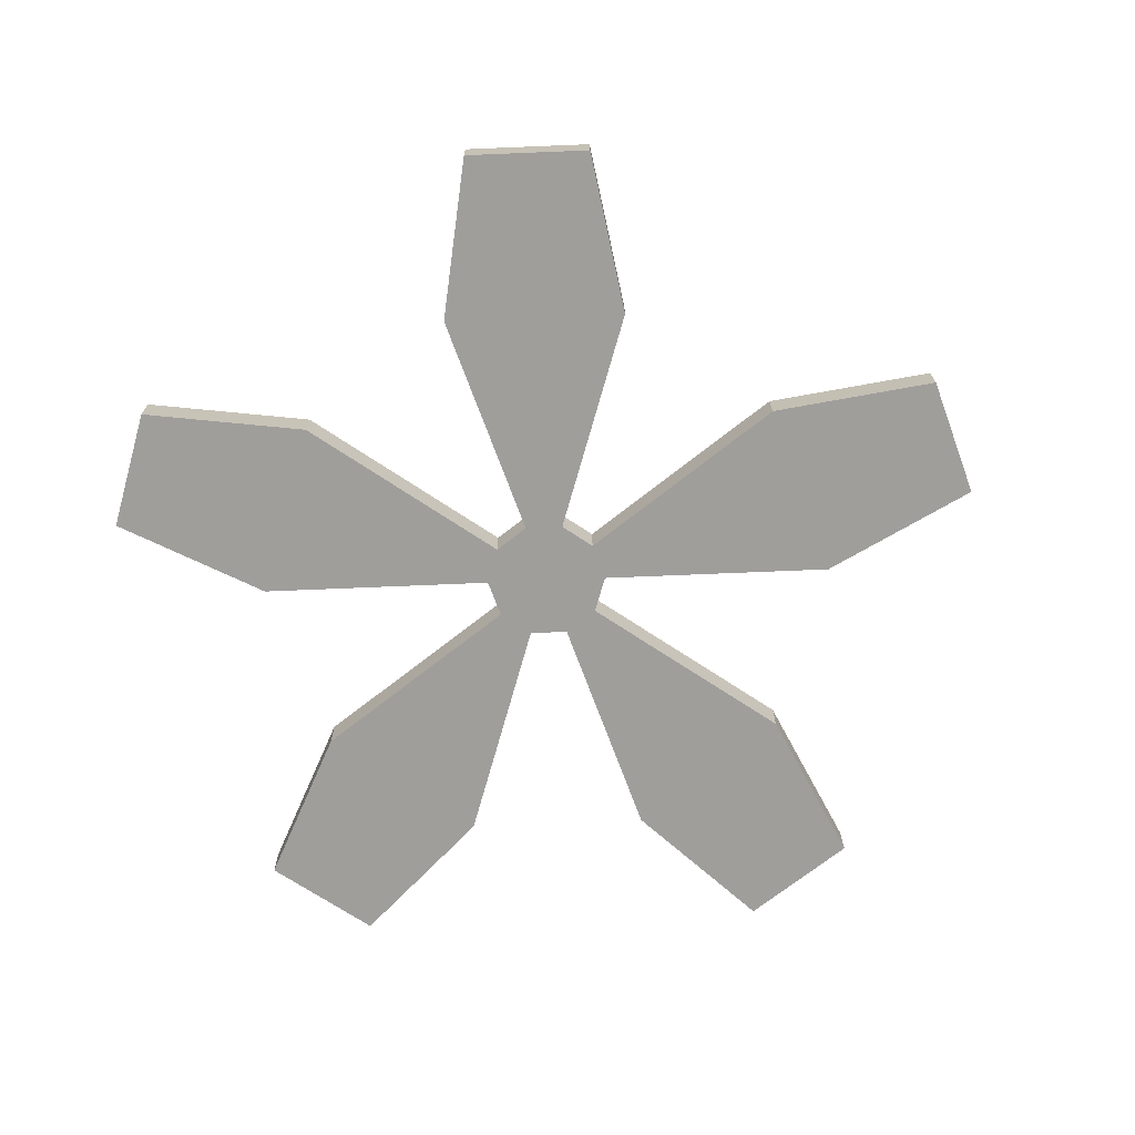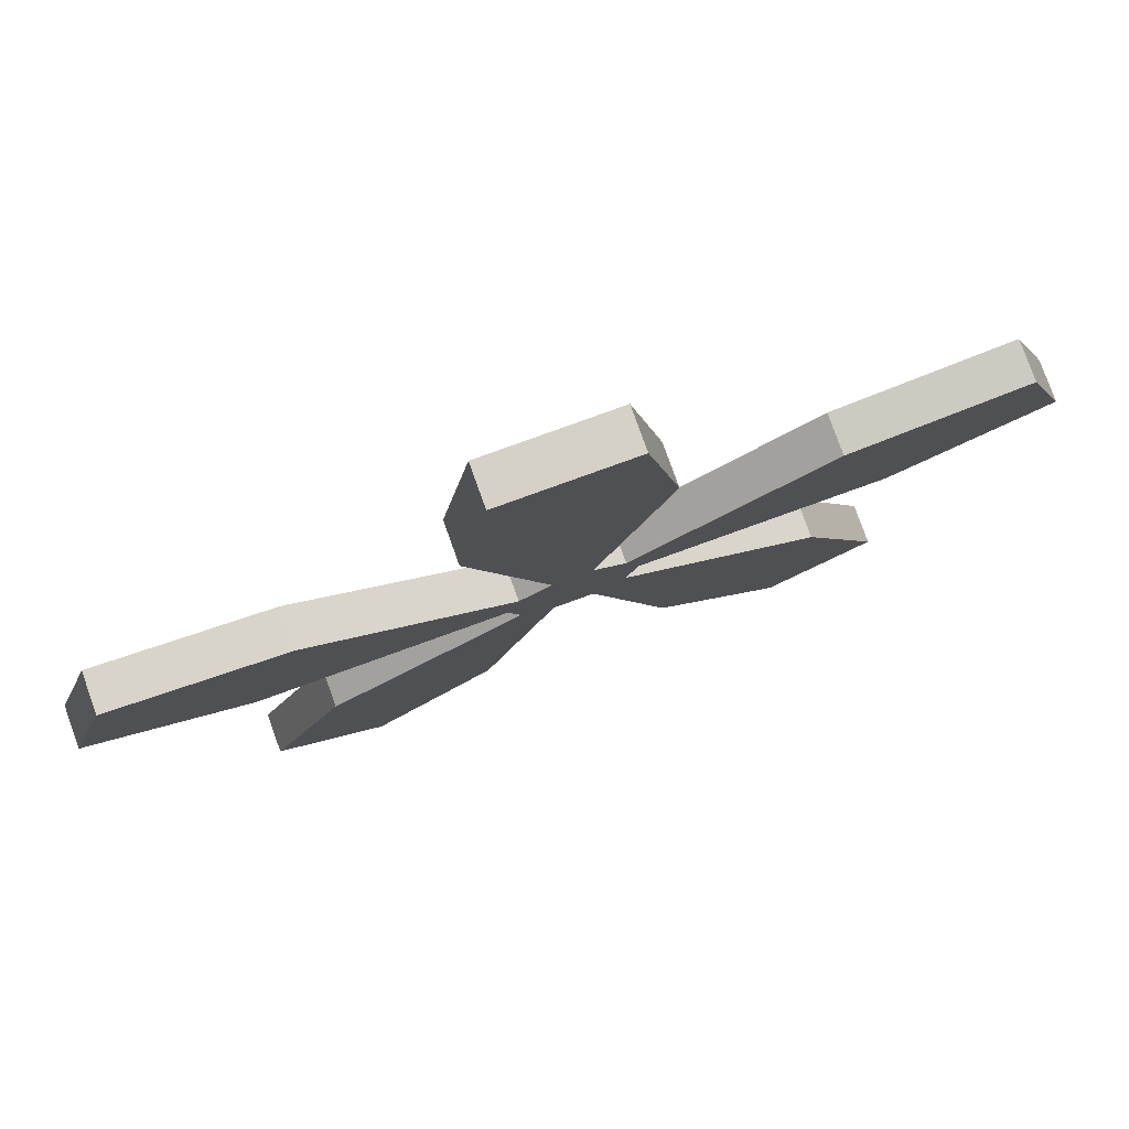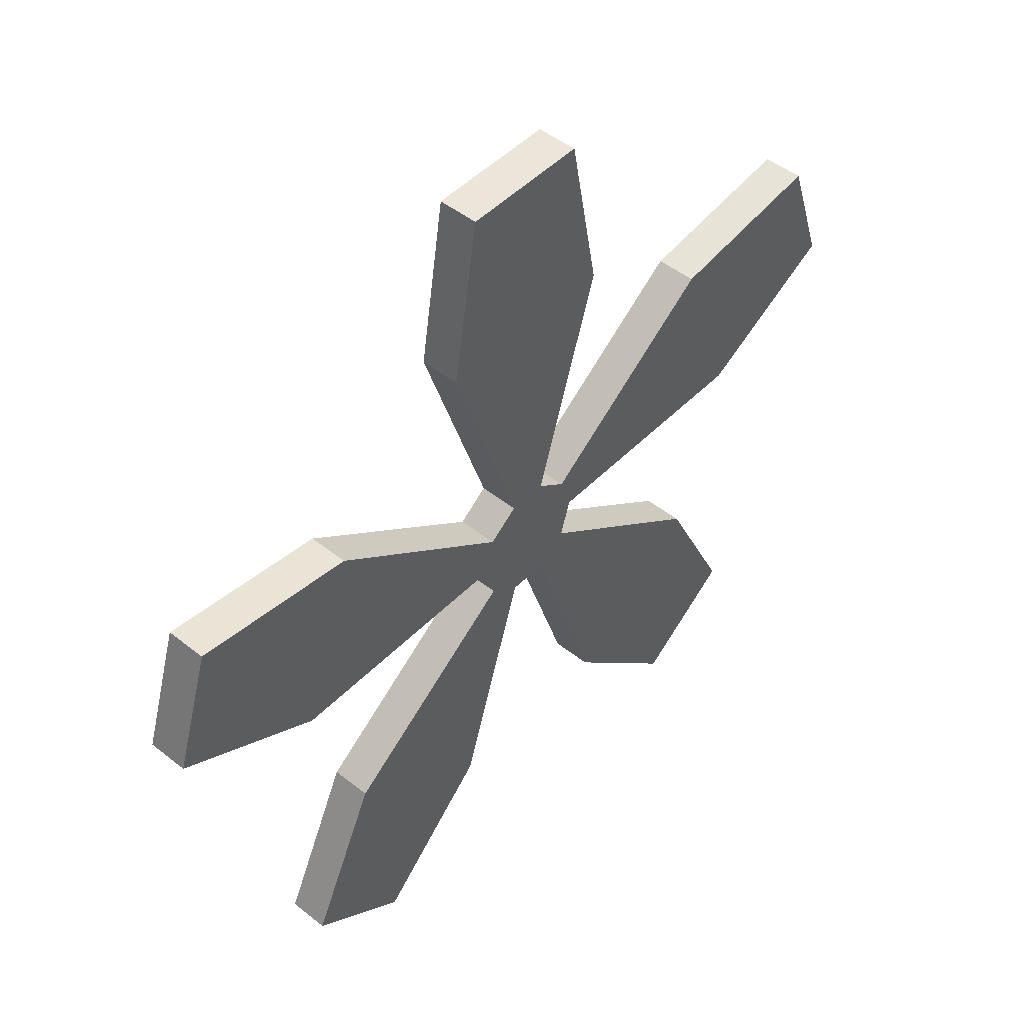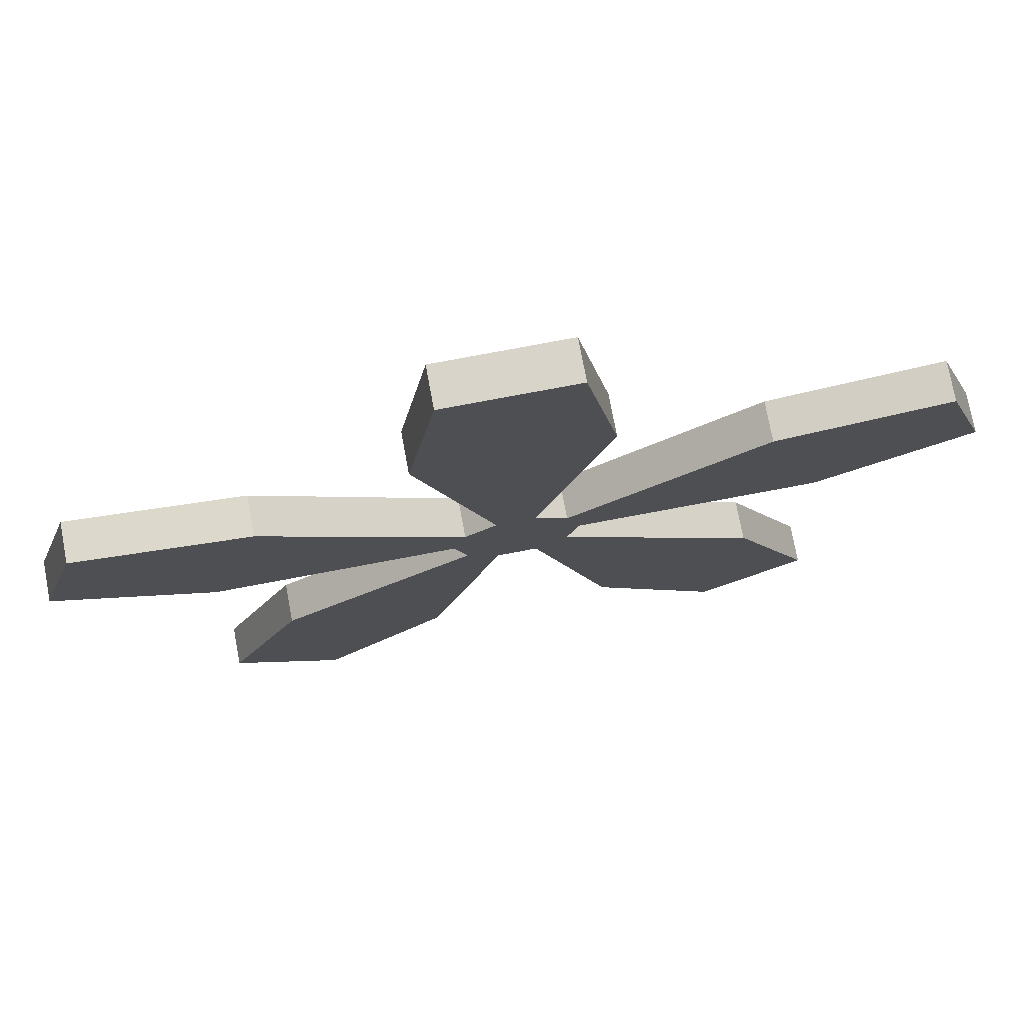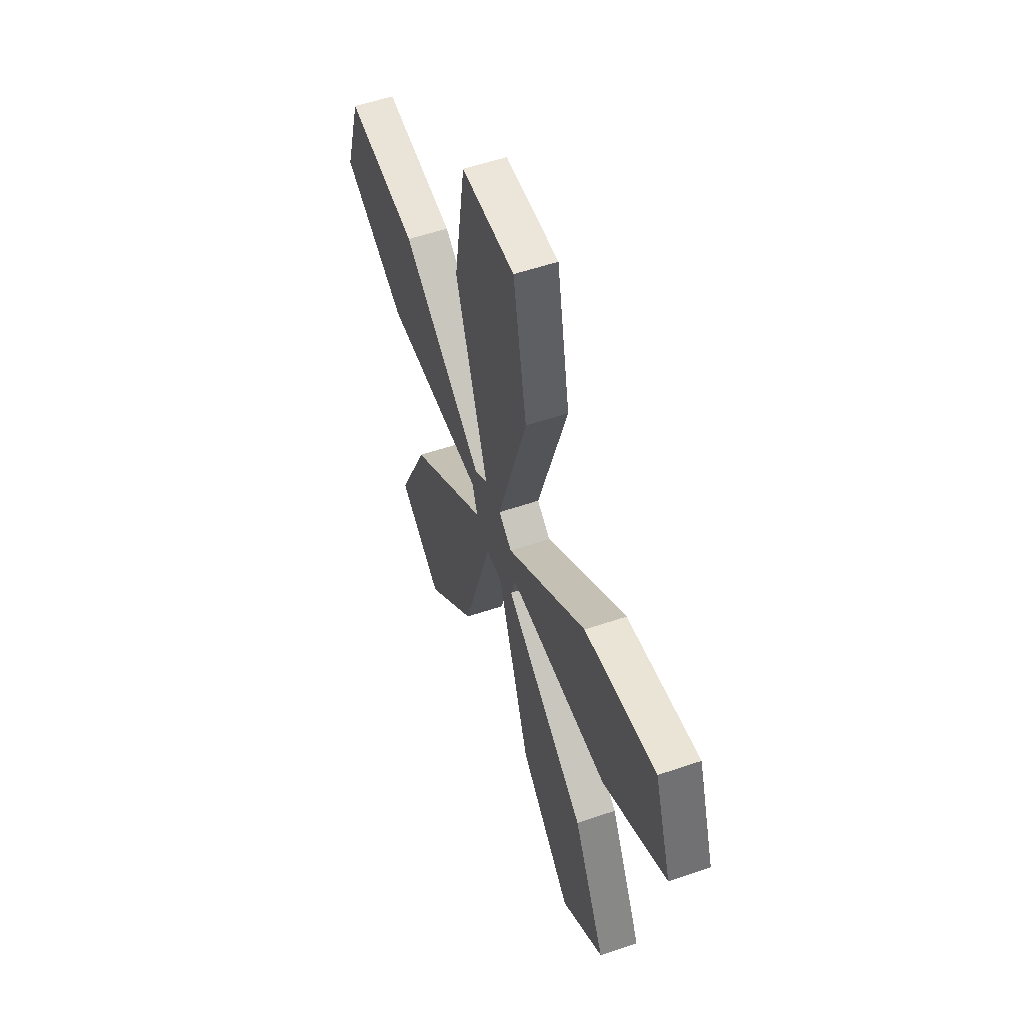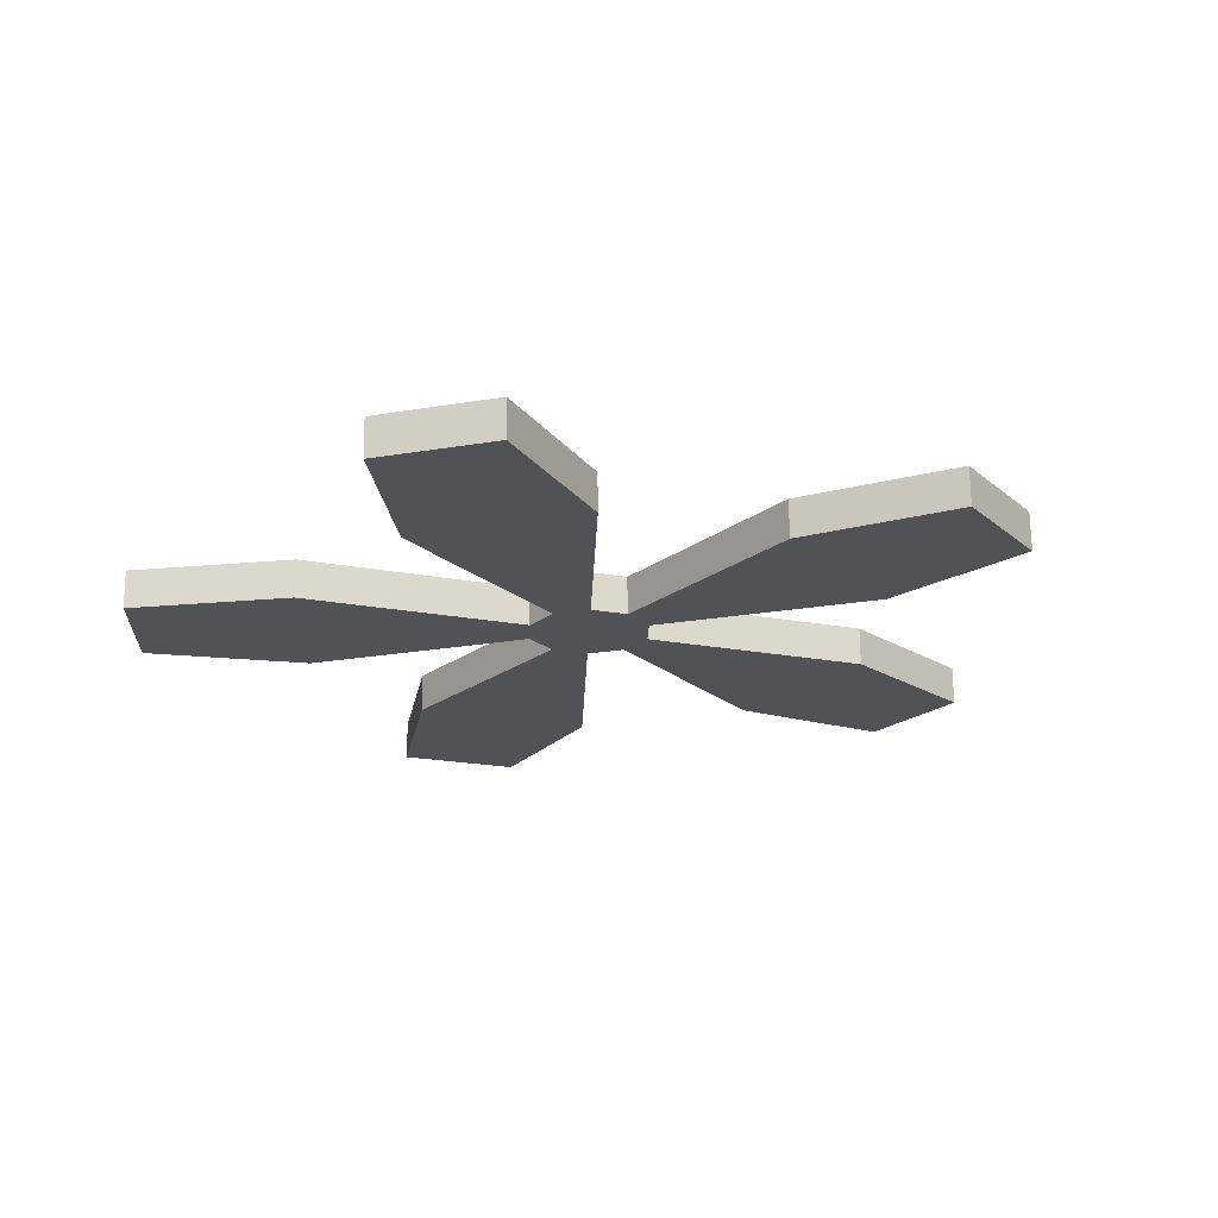
<metadata>
{"format":"obj","ext":"obj","renderer":"f3d","projection":"perspective","resolution":1024,"background":"white","views":[{"elev":-71.7,"azim":111.0,"up":"+Z"},{"elev":79.2,"azim":-18.7,"up":"+Y"},{"elev":47.6,"azim":-47.1,"up":"+Y"},{"elev":74.7,"azim":-9.5,"up":"+Y"},{"elev":55.1,"azim":71.2,"up":"+Y"},{"elev":-22.0,"azim":124.8,"up":"+Z"}]}
</metadata>
<code>
o propeller
v 0.7676 1.183 0.1182
v -0.5767 1.166 0.1426
v -0.5808 1.166 -0.08103
v 0.7635 1.183 -0.1054
v -1.433 1.608 0.1581
v -1.437 1.608 -0.06548
v -1.222 2.29 0.1543
v -1.226 2.29 -0.06932
v -0.2653 2.168 0.1369
v -0.2694 2.168 -0.08668
v 0.8323 1.392 0.117
v 0.8283 1.392 -0.1066
v 1.007 1.522 0.1138
v 1.003 1.522 -0.1098
v 0.5753 2.795 0.1217
v 0.5713 2.795 -0.1019
v 0.7311 3.747 0.1188
v 0.727 3.747 -0.1048
v 1.444 3.756 0.1059
v 1.44 3.756 -0.1177
v 1.624 2.809 0.1026
v 1.62 2.809 -0.121
v 1.225 1.525 0.1099
v 1.221 1.525 -0.1137
v 1.403 1.399 0.1066
v 1.399 1.399 -0.117
v 2.48 2.203 0.08708
v 2.476 2.203 -0.1365
v 3.433 2.349 0.06978
v 3.429 2.349 -0.1538
v 3.662 1.673 0.06563
v 3.658 1.673 -0.158
v 2.817 1.209 0.08096
v 2.813 1.209 -0.1426
v 1.473 1.192 0.1054
v 1.469 1.192 -0.1182
v 1.408 0.9841 0.1065
v 1.404 0.9841 -0.1171
v 2.506 0.2077 0.08662
v 2.502 0.2077 -0.137
v 2.939 -0.6536 0.07876
v 2.935 -0.6536 -0.1448
v 2.367 -1.08 0.08913
v 2.363 -1.08 -0.1345
v 1.665 -0.4197 0.1019
v 1.661 -0.4197 -0.1217
v 1.234 0.8537 0.1097
v 1.229 0.8537 -0.1139
v 1.016 0.8509 0.1137
v 1.012 0.8509 -0.1099
v 0.6164 -0.4331 0.1209
v 0.6124 -0.4331 -0.1027
v -0.06871 -1.111 0.1333
v -0.07277 -1.111 -0.09025
v -0.651 -0.6993 0.1439
v -0.655 -0.6993 -0.07968
v -0.2399 0.1727 0.1365
v -0.244 0.1727 -0.08714
v 0.8376 0.9768 0.1169
v 0.8335 0.9768 -0.1067
v 0.8332 1.322 0.117
v 1.073 1.501 0.1126
v -0.2862 2.114 0.1373
v -1.182 2.228 0.1536
v -1.366 1.637 0.1569
v -0.5635 1.222 0.1423
v 0.8075 1.24 0.1174
v 1.343 0.9619 0.1077
v 2.462 0.1701 0.08741
v 1.273 0.9101 0.109
v 1.714 -0.3886 0.101
v 1.432 1.248 0.1061
v 2.803 1.265 0.08123
v 2.503 2.15 0.08668
v 1.404 1.33 0.1066
v 1.274 1.13 0.109
v 0.9036 0.9563 0.1157
v 0.9743 0.9063 0.1144
v 1.122 1.017 0.1117
v 0.9585 1.133 0.1147
v -0.1953 0.1362 0.1356
v 0.5672 -0.4032 0.1218
v -0.5805 -0.6808 0.1426
v -0.07471 -1.039 0.1335
v 1.16 1.502 0.1111
v 1.567 2.812 0.1037
v 0.6327 2.8 0.1206
v 1.193 1.327 0.1104
v 1.018 1.325 0.1136
v 1.398 3.699 0.1067
v 0.7787 3.691 0.118
v 2.868 -0.6369 0.08004
v 2.372 -1.007 0.08905
v 3.594 1.7 0.06686
v 3.395 2.286 0.07047
f 1 2 3
f 3 4 1
f 2 5 6
f 6 3 2
f 5 7 8
f 8 6 5
f 7 9 10
f 10 8 7
f 9 11 12
f 12 10 9
f 11 13 14
f 14 12 11
f 13 15 16
f 16 14 13
f 15 17 18
f 18 16 15
f 17 19 20
f 20 18 17
f 19 21 22
f 22 20 19
f 21 23 24
f 24 22 21
f 23 25 26
f 26 24 23
f 25 27 28
f 28 26 25
f 27 29 30
f 30 28 27
f 29 31 32
f 32 30 29
f 31 33 34
f 34 32 31
f 33 35 36
f 36 34 33
f 35 37 38
f 38 36 35
f 37 39 40
f 40 38 37
f 39 41 42
f 42 40 39
f 41 43 44
f 44 42 41
f 43 45 46
f 46 44 43
f 45 47 48
f 48 46 45
f 47 49 50
f 50 48 47
f 49 51 52
f 52 50 49
f 51 53 54
f 54 52 51
f 53 55 56
f 56 54 53
f 55 57 58
f 58 56 55
f 57 59 60
f 60 58 57
f 59 1 4
f 4 60 59
f 14 26 38
f 38 60 14
f 3 6 8
f 8 10 3
f 12 4 3
f 3 10 12
f 14 60 4
f 4 12 14
f 50 52 58
f 58 60 50
f 38 48 50
f 50 60 38
f 54 56 58
f 58 52 54
f 26 28 34
f 34 36 26
f 11 61 62
f 62 13 11
f 40 46 48
f 48 38 40
f 40 42 44
f 44 46 40
f 26 36 38
f 9 63 61
f 61 11 9
f 30 32 34
f 34 28 30
f 18 20 22
f 22 16 18
f 14 24 26
f 22 24 14
f 14 16 22
f 7 64 63
f 63 9 7
f 5 65 64
f 64 7 5
f 2 66 65
f 65 5 2
f 1 67 66
f 66 2 1
f 37 68 69
f 69 39 37
f 70 71 69
f 69 68 70
f 72 73 74
f 74 75 72
f 76 68 72
f 77 78 79
f 79 80 77
f 81 82 78
f 78 77 81
f 81 83 84
f 84 82 81
f 61 63 66
f 66 67 61
f 85 86 87
f 87 62 85
f 59 77 67
f 67 1 59
f 63 64 65
f 65 66 63
f 57 81 77
f 77 59 57
f 55 83 81
f 81 57 55
f 53 84 83
f 83 55 53
f 72 75 88
f 88 76 72
f 79 78 70
f 89 62 61
f 89 80 79
f 90 91 87
f 87 86 90
f 89 61 67
f 67 80 89
f 77 80 67
f 76 79 70
f 70 68 76
f 88 75 85
f 85 62 89
f 89 88 85
f 92 69 71
f 71 93 92
f 94 95 74
f 74 73 94
f 51 82 84
f 84 53 51
f 49 78 82
f 82 51 49
f 47 70 78
f 78 49 47
f 45 71 70
f 70 47 45
f 43 93 71
f 71 45 43
f 41 92 93
f 93 43 41
f 39 69 92
f 92 41 39
f 79 76 88
f 88 89 79
f 35 72 68
f 68 37 35
f 33 73 72
f 72 35 33
f 31 94 73
f 73 33 31
f 29 95 94
f 94 31 29
f 27 74 95
f 95 29 27
f 25 75 74
f 74 27 25
f 23 85 75
f 75 25 23
f 21 86 85
f 85 23 21
f 19 90 86
f 86 21 19
f 17 91 90
f 90 19 17
f 15 87 91
f 91 17 15
f 13 62 87
f 87 15 13

</code>
